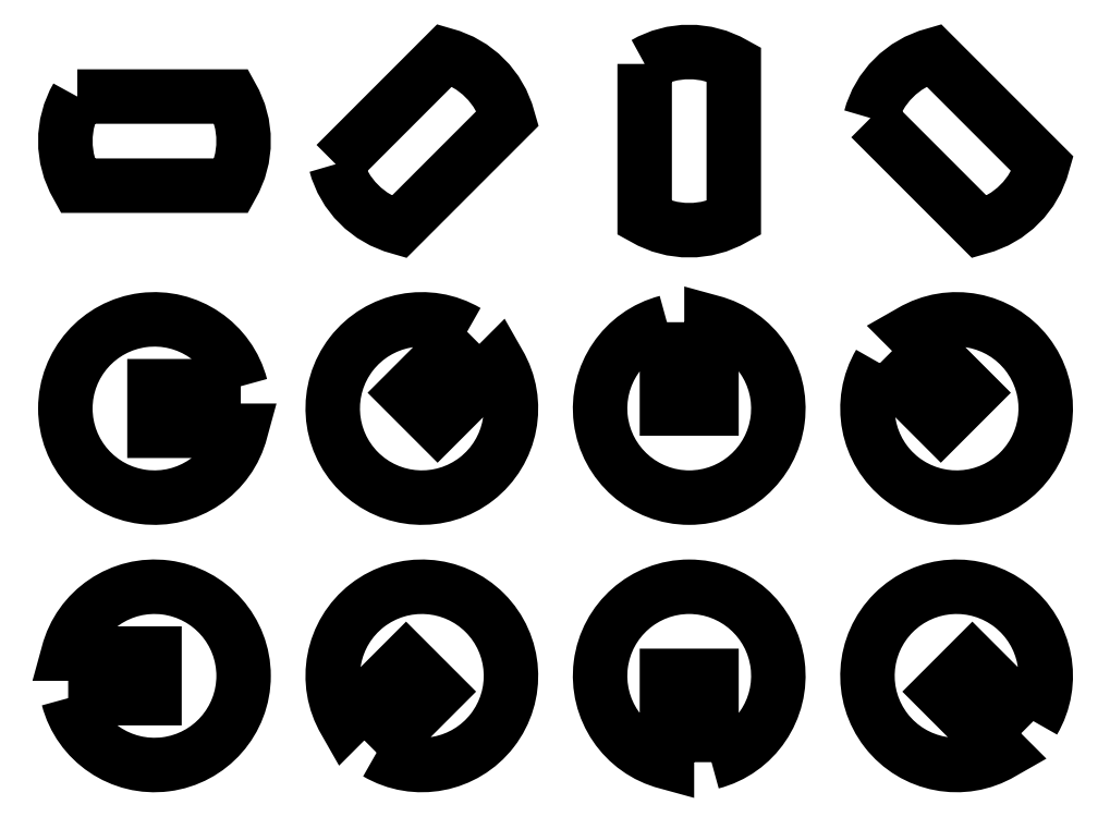
<metadata>
{"format":"dxf","ext":"dxf","renderer":"ezdxf+matplotlib","layout":"modelspace","background":"white","min_lineweight":24,"dpi":150}
</metadata>
<code>
0
SECTION
2
ENTITIES
0
POLYLINE
8
0
66
1
10
0
20
0
70
1
0
VERTEX
8
0
10
9.682
20
32.5
42
7.873
0
VERTEX
8
0
10
9.682
20
27.5
0
VERTEX
8
0
10
0
20
27.5
0
VERTEX
8
0
10
0
20
32.5
0
SEQEND
8
0
0
POLYLINE
8
0
66
1
10
0
20
0
70
1
0
VERTEX
8
0
10
35.08
20
38.61
42
7.873
0
VERTEX
8
0
10
38.61
20
35.08
0
VERTEX
8
0
10
31.77
20
28.23
0
VERTEX
8
0
10
28.23
20
31.77
0
SEQEND
8
0
0
POLYLINE
8
0
66
1
10
0
20
0
70
1
0
VERTEX
8
0
10
57.5
20
39.68
42
7.873
0
VERTEX
8
0
10
62.5
20
39.68
0
VERTEX
8
0
10
62.5
20
30
0
VERTEX
8
0
10
57.5
20
30
0
SEQEND
8
0
0
POLYLINE
8
0
66
1
10
0
20
0
70
1
0
VERTEX
8
0
10
81.39
20
35.08
42
7.873
0
VERTEX
8
0
10
84.92
20
38.61
0
VERTEX
8
0
10
91.77
20
31.77
0
VERTEX
8
0
10
88.23
20
28.23
0
SEQEND
8
0
0
POLYLINE
8
0
66
1
10
0
20
0
70
1
0
VERTEX
8
0
10
-9.682
20
-2.5
42
7.873
0
VERTEX
8
0
10
-9.682
20
2.5
0
VERTEX
8
0
10
0
20
2.5
0
VERTEX
8
0
10
0
20
-2.5
0
SEQEND
8
0
0
POLYLINE
8
0
66
1
10
0
20
0
70
1
0
VERTEX
8
0
10
24.92
20
-8.614
42
7.873
0
VERTEX
8
0
10
21.39
20
-5.079
0
VERTEX
8
0
10
28.23
20
1.768
0
VERTEX
8
0
10
31.77
20
-1.768
0
SEQEND
8
0
0
POLYLINE
8
0
66
1
10
0
20
0
70
1
0
VERTEX
8
0
10
62.5
20
-9.682
42
7.873
0
VERTEX
8
0
10
57.5
20
-9.682
0
VERTEX
8
0
10
57.5
20
0
0
VERTEX
8
0
10
62.5
20
0
0
SEQEND
8
0
0
POLYLINE
8
0
66
1
10
0
20
0
70
1
0
VERTEX
8
0
10
98.61
20
-5.079
42
7.873
0
VERTEX
8
0
10
95.08
20
-8.614
0
VERTEX
8
0
10
88.23
20
-1.768
0
VERTEX
8
0
10
91.77
20
1.768
0
SEQEND
8
0
0
POLYLINE
8
0
66
1
10
0
20
0
70
1
0
VERTEX
8
0
10
-8.66
20
65
42
0.2679
0
VERTEX
8
0
10
-8.66
20
55
0
VERTEX
8
0
10
8.66
20
55
42
0.2679
0
VERTEX
8
0
10
8.66
20
65
0
SEQEND
8
0
0
POLYLINE
8
0
66
1
10
0
20
0
70
1
0
VERTEX
8
0
10
20.34
20
57.41
42
0.2679
0
VERTEX
8
0
10
27.41
20
50.34
0
VERTEX
8
0
10
39.66
20
62.59
42
0.2679
0
VERTEX
8
0
10
32.59
20
69.66
0
SEQEND
8
0
0
POLYLINE
8
0
66
1
10
0
20
0
70
1
0
VERTEX
8
0
10
55
20
68.66
0
VERTEX
8
0
10
55
20
51.34
42
0.2679
0
VERTEX
8
0
10
65
20
51.34
0
VERTEX
8
0
10
65
20
68.66
42
0.2679
0
SEQEND
8
0
0
POLYLINE
8
0
66
1
10
0
20
0
70
1
0
VERTEX
8
0
10
80.34
20
62.59
0
VERTEX
8
0
10
92.59
20
50.34
42
0.2679
0
VERTEX
8
0
10
99.66
20
57.41
0
VERTEX
8
0
10
87.41
20
69.66
42
0.2679
0
SEQEND
8
0
0
ENDSEC
0
EOF

</code>
